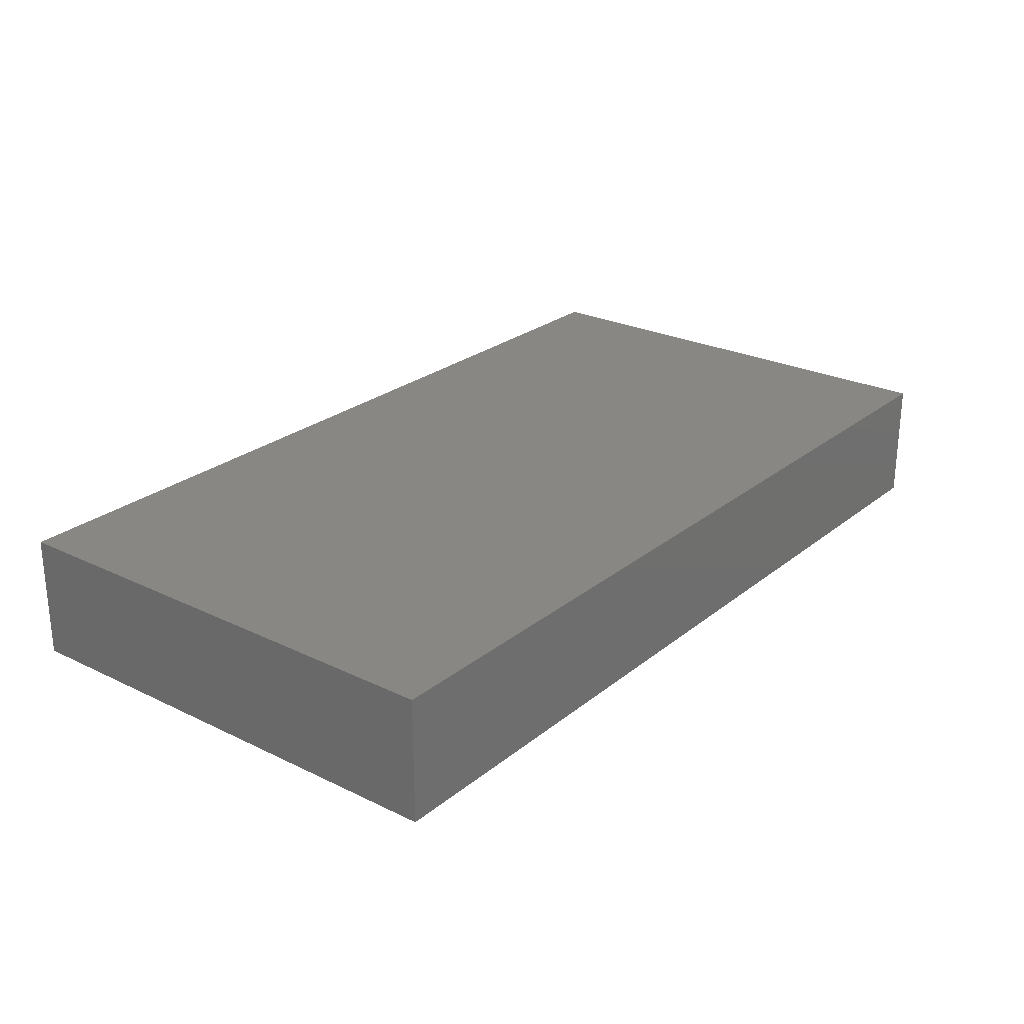
<metadata>
{"format":"stl","ext":"stl","renderer":"f3d","projection":"perspective","resolution":1024,"background":"white","views":[{"elev":25.2,"azim":-51.9,"up":"+Z"}]}
</metadata>
<code>
# stl→obj: 381 verts, 758 faces
v 0.05517 0.01402 0.01177
v 0.04037 0.01413 0.01177
v 0.03392 0.00703 0.01177
v 0.02281 0.02363 -0.01177
v 0.02257 0.01088 -0.01177
v 0.01602 0.0166 -0.01177
v -0.07684 0.04646 -0.003047
v -0.08521 0.04646 -0.01177
v -0.08521 0.04646 -0.004301
v 0.08521 0 -0.003167
v 0.08521 0.006153 0.004301
v 0.08521 0 0.01177
v 0.08521 0.0371 0.01177
v 0.08521 0.0276 0.01177
v 0.08521 0.03223 0.004301
v 0.08521 0.03223 -0.01177
v 0.08521 0.03926 0.002294
v 0.03681 0.04646 -0.01177
v 0.05673 0.04646 -0.01177
v 0.04994 0.03769 -0.01177
v -0.01716 -0.02354 -0.01177
v -0.01828 -0.01467 -0.01177
v -0.009323 -0.02402 -0.01177
v -0.03826 0.01884 -0.01177
v -0.03095 0.02254 -0.01177
v -0.03349 0.01258 -0.01177
v 0.04749 0.02109 0.01177
v 0.03495 0.02239 0.01177
v -0.07653 0.04646 0.01177
v 0.004334 0.00449 0.01177
v 0.01388 -0.007252 0.01177
v 0.0204 0.007073 0.01177
v -0.07779 0.003957 0.01177
v -0.07734 -0.005952 0.01177
v -0.06734 -0.001122 0.01177
v -0.07681 -0.02217 0.01177
v -0.08521 -0.01799 0.01177
v -0.08521 -0.0297 0.01177
v 0.0703 0.0166 -0.01177
v 0.07727 0.02386 -0.01177
v 0.07708 0.00957 -0.01177
v 0.05441 0.0002317 0.01177
v 0.01602 0.03066 -0.01177
v 0.009766 0.04646 -0.01177
v 0.02281 0.03769 -0.01177
v 0.002551 -0.03954 -0.01177
v 0.01761 -0.03687 -0.01177
v 0.009379 -0.04646 -0.01177
v 0.07441 0.03351 -0.01177
v 0.06351 0.03505 -0.01177
v 0.07436 0.04646 -0.01177
v -0.08521 0.03533 0.01177
v -0.08521 0.02419 0.01177
v -0.07783 0.02874 0.01177
v -0.02101 -0.04646 -0.002294
v -0.0177 -0.04646 -0.01177
v -0.008019 -0.04646 -0.001407
v 0.02714 -0.04646 0.01177
v 0.03186 -0.04646 0
v 0.04071 -0.04646 0.01177
v 0.00255 -0.04646 -0.002343
v 0.0105 -0.04646 -0.003997
v 0.01829 -0.04646 0
v 0 -0.04646 0.01177
v 0.059 -0.04646 -0.002294
v 0.04543 -0.04646 -0.002294
v 0.05014 -0.04646 -0.01177
v -0.01794 -0.003434 0.01177
v -0.003905 -0.004798 0.01177
v -0.008613 0.002677 0.01177
v 0.0009797 -0.0237 -0.01177
v -0.004334 -0.03261 -0.01177
v 0.06323 0.009275 0.01177
v 0.007712 -0.03058 -0.01177
v 0.01602 -0.02558 -0.01177
v 0.02301 -0.04646 -0.01177
v 0.03026 -0.03742 -0.01177
v -0.04889 -0.04646 0.005655
v -0.04025 -0.04646 0.00235
v -0.0428 -0.04646 0.01177
v 0.06288 -0.04646 0.01177
v 0.05353 -0.04646 0.01177
v 0.06876 -0.02968 0.01177
v 0.06848 -0.03991 0.01177
v 0.07653 -0.03729 0.01177
v -0.02035 -0.03515 0.01177
v -0.03392 -0.03729 0.01177
v -0.02531 -0.04646 0.01177
v 0.08521 0.04646 0.01177
v 0.08521 0.04646 -0.01177
v -0.06351 -0.02363 0.01177
v -0.05692 -0.01441 0.01177
v 0.07645 0.03724 0.01177
v 0.06563 0.02798 0.01177
v 0.07471 0.02781 0.01177
v -0.08521 -0.01786 0.003435
v -0.08521 -0.02664 -0.004301
v -0.08521 -0.002356 0.001936
v -0.08521 0.005065 -0.004301
v -0.08521 -0.00393 -0.01177
v -0.07066 -0.04646 -0.01177
v -0.0766 -0.03814 -0.01177
v -0.06785 -0.03261 -0.01177
v -0.01357 -0.04646 0.01177
v -0.02714 -0.04646 0.002806
v -0.01558 0.02232 -0.01177
v -0.0179 0.00957 -0.01177
v 0.03762 0.02212 -0.01177
v 0.05197 0.02203 -0.01177
v 0.04453 0.01648 -0.01177
v 0.009977 0.02317 -0.01177
v -0.06075 0.04646 0.001112
v -0.05861 0.04646 -0.01177
v -0.07191 0.04646 -0.01177
v -0.06085 0.02676 -0.01177
v -0.06547 0.03377 -0.01177
v -0.05688 0.03692 -0.01177
v -0.08521 -0.01096 -0.002008
v -0.08521 0.01013 -0.01177
v -0.08521 0.01767 -0.005126
v 0.01602 -0.0163 -0.01177
v 0.01602 0.00254 -0.01177
v 0.02268 -0.006305 -0.01177
v -0.03147 -0.00449 -0.01177
v -0.01808 -0.00171 -0.01177
v -0.02513 -0.01023 -0.01177
v 0.07674 -0.03237 -0.01177
v 0.08521 -0.02907 -0.01177
v 0.08521 -0.03688 -0.01177
v 0.08521 -0.03729 0.01177
v 0.08521 -0.0291 0.01177
v 0.0637 0.02334 -0.01177
v 0.04994 0.00957 -0.01177
v -0.05041 -0.04646 -0.002654
v -0.06106 -0.04646 0.01177
v -0.05841 -0.04646 -0.01177
v -0.009062 0.001093 -0.01177
v 0 0 -0.01177
v -0.009474 -0.01488 -0.01177
v 0.02979 -0.04646 -0.01177
v 0.04082 -0.03776 -0.01177
v 0.05083 -0.03254 -0.01177
v 0.06351 -0.02812 -0.01177
v 0.05664 -0.03853 -0.01177
v 0.008558 0.008386 -0.01177
v 0.002451 0.0166 -0.01177
v 0.07648 -0.0002092 0.01177
v 0.06785 0 0.01177
v 0.06106 -0.00703 0.01177
v 0.08521 -0.01406 0.01177
v 0.0773 -0.02095 0.01177
v -0.07653 0.03729 0.01177
v -0.08521 0.04646 0.01177
v -0.08521 0.03533 -0.01177
v 0.03638 -0.00449 -0.01177
v 0.03638 -0.01406 -0.01177
v 0.07712 -0.04646 -0.002655
v 0.08521 -0.04646 -0.003945
v 0.08521 -0.04646 0.003921
v 0.06809 -0.04646 -0.01177
v 0.07209 0.01834 0.01177
v 0.07709 0.008339 0.01177
v 0.08521 0.01231 0.01177
v -0.0549 0.04646 0.01177
v -0.06785 0.04646 0.01177
v -0.05915 0.03634 0.01177
v 0.004029 0.03638 0.01177
v -0.006785 0.03729 0.01177
v -0.0009637 0.02734 0.01177
v 0.02729 -0.007009 0.01177
v -0.04916 -0.03903 -0.01177
v -0.03688 -0.03927 -0.01177
v -0.04484 -0.04646 -0.01177
v -0.0778 0.01721 -0.01177
v -0.06647 0.01959 -0.01177
v -0.07218 0.00957 -0.01177
v -0.003509 0.009501 -0.01177
v 0.02035 -0.03515 0.01177
v 0.02714 -0.02812 0.01177
v 0.02035 -0.02109 0.01177
v 0.04749 -0.00703 0.01177
v 0.05428 -0.01406 0.01177
v -0.05428 0.01406 0.01177
v -0.04749 0.02109 0.01177
v -0.06106 0.02109 0.01177
v -0.05428 0.02812 0.01177
v -0.06906 0.02817 0.01177
v -0.02035 -0.02109 0.01177
v -0.02716 -0.02749 0.01177
v 0.04071 -0.02109 0.01177
v 0.02281 0.04646 -0.01177
v 0.08521 -0.01328 -0.003787
v 0.08521 -0.007096 0.004241
v -0.08521 0.03751 0.003448
v 0.08521 -0.02742 -0.003058
v 0.08521 -0.04646 0.01177
v 0.07979 0.04075 -0.01177
v -0.07398 -0.03549 0.01177
v -0.08521 -0.03808 0.01177
v -0.08521 -0.04646 0.01177
v -0.0462 -0.03495 0.01177
v 0.05428 -0.02812 0.01177
v -0.08521 0.01406 0.003167
v -0.08521 0.02523 0.0023
v 0.03386 -0.03493 0.01177
v 0.06029 0.03455 0.01177
v 0.06785 0.03729 0.01177
v 0.05981 0.04646 0.01177
v 0.07653 -0.04646 -0.01177
v 0.08521 -0.04646 -0.01177
v 0.07446 -0.04646 0.01177
v 0.0759 0.04646 0.003973
v 0.07653 0.04646 0.01177
v -0.07653 -0.04646 0.01177
v -0.04505 0.04646 0.003908
v -0.05221 0.04646 -0.001027
v -0.02849 0.004139 0.01177
v -0.03176 -0.004785 0.01177
v -0.08521 0.006305 0.005593
v 0.04071 0 0.01177
v 0.06785 -0.01406 0.01177
v 0.01357 -0.02812 0.01177
v 0.04749 -0.03515 0.01177
v -0.08521 -0.04646 -0.01177
v -0.08521 -0.03302 0.003158
v -0.08521 -0.03807 -0.01177
v -0.03392 -0.04646 0.01177
v -0.01244 -0.02749 0.01177
v -0.04071 -0.01406 0.01177
v 0 -0.02812 0.01177
v 0.08521 0.01515 0.004301
v 0.08521 0.008995 -0.003167
v 0.08521 0.01799 -0.003167
v 0.08521 -0.02109 0.002008
v -0.05826 -0.03259 0.01177
v -0.04949 -0.02277 0.01177
v -0.05558 -0.04033 0.01177
v -0.02782 -0.01359 0.01177
v -0.01357 -0.01406 0.01177
v 0.08521 0.00393 -0.01177
v -0.004134 -0.04646 -0.01177
v 0.06971 -0.01183 -0.01177
v 0.07708 -0.00449 -0.01177
v 0.08115 -0.01152 -0.01177
v 0.05673 0.00254 -0.01177
v 0.06405 0.01028 -0.01177
v 0.0703 0.00254 -0.01177
v 0.05865 -0.01168 -0.01177
v 0.06351 -0.00449 -0.01177
v -0.0654 -0.01152 -0.01177
v -0.05883 -0.004432 -0.01177
v -0.05183 -0.01152 -0.01177
v 0.01357 -0.04646 0.01177
v -0.06477 0.003098 -0.01177
v -0.05861 0.00957 -0.01177
v -0.05183 0.004785 -0.01177
v -0.02469 0.03066 -0.01177
v -0.03531 0.02904 -0.01177
v -0.03147 0.03769 -0.01177
v -0.002891 0.03734 -0.01177
v 0.002451 0.03066 -0.01177
v -0.01112 0.03066 -0.01177
v 0.009236 0.03769 -0.01177
v 0.02959 0.00254 -0.01177
v 0.02959 0.03066 -0.01177
v 0.02926 0.04211 -0.01177
v 0.03629 0.0371 -0.01177
v -0.02846 -0.04646 -0.01177
v -0.02318 -0.03954 -0.01177
v -0.01166 -0.03828 -0.01177
v -0.04071 0.01406 0.01177
v -0.04071 0.02812 0.01177
v 0.04316 -0.02333 -0.01177
v 0.03176 -0.02109 -0.01177
v -0.02469 0.00254 -0.01177
v -0.08521 -0.01096 0.007468
v -0.08521 -0.00393 0.01177
v 0.03669 0.009693 -0.01177
v 0.04348 -0.009429 -0.01177
v 0.04994 -0.00449 -0.01177
v -0.07667 0.01746 0.01177
v -0.06738 0.01259 0.01177
v 5.906e-05 -0.01394 0.01177
v -0.006785 -0.02109 0.01177
v 0.006785 -0.02109 0.01177
v -0.04071 0 0.01177
v -0.04871 -0.0084 0.01177
v -0.05183 0.0166 -0.01177
v -0.04504 0.02363 -0.01177
v -0.04464 0.01276 -0.01177
v -0.02035 0.02109 0.01177
v -0.01443 0.01371 0.01177
v -0.01357 0.02812 0.01177
v -0.0787 0.00282 -0.01177
v 0.01357 0.02812 0.01177
v 0 0.04646 0.01177
v -0.01794 0.03777 -0.01177
v -0.01744 0.03831 0.01177
v -0.02704 0.02784 0.01177
v -0.01848 0.004581 0.01177
v -0.05428 0 0.01177
v -0.06106 -0.00703 0.01177
v -0.003461 0.02308 -0.01177
v 0.0442 0.03005 -0.01177
v -0.07702 -0.02683 -0.01177
v 0.006472 0.04646 0.004482
v 0.001464 0.04646 -0.001878
v -0.03352 -0.04646 -0.004397
v -0.03665 -0.04646 -0.01177
v -0.08521 0.01171 0.01177
v 0.02714 -0.02812 -0.01177
v 0.059 -0.04646 -0.01177
v 0.06568 -0.03729 -0.01177
v 0.0006034 0.01883 0.01177
v 0.01357 0.01406 0.01177
v -0.04504 0.04646 -0.01177
v 0.02714 0.04646 -0.002806
v -0.08521 -0.02967 -0.01177
v -0.02301 0.04646 0.01177
v -0.03884 0.04646 0.01177
v -0.02837 0.03932 0.01177
v -0.01357 0.04646 0.01177
v -0.0005041 -0.01444 -0.01177
v -0.04293 0.0375 0.01177
v -0.01592 0.04635 -0.01177
v -0.01866 0.04646 -0.004115
v -0.009009 0.04646 -0.003497
v -0.03899 0.005013 -0.01177
v -0.0179 -0.03261 -0.01177
v 0.08521 -0.00449 -0.01177
v 0.08521 -0.01833 -0.01177
v 0.08521 0.02511 -0.01177
v -0.08521 0.03122 -0.004301
v -0.08521 0.02419 -0.01177
v 0.03835 0.04646 0.01177
v 0.02833 0.04646 0.01177
v 0.03147 0.03261 0.01177
v 0.03438 0.04646 0.001141
v 0.0354 -0.0294 -0.01177
v -0.07218 0.02812 -0.01177
v -0.08521 -0.02122 -0.01177
v -0.08521 -0.01258 -0.01177
v -0.07198 -0.04646 0.002806
v -0.03734 -0.01102 -0.01177
v -0.00579 0.04646 0.004593
v -0.02507 0.04646 0.002188
v 0.02676 0.01838 0.01177
v 0.01347 0.04646 -0.002811
v 0.04291 0.04646 -0.003068
v 0.05673 -0.02333 -0.01177
v 0.06351 -0.01855 -0.01177
v 0.008701 -0.003884 -0.01177
v 0.01294 0.04646 0.01177
v 0.04071 0.02812 0.01177
v 0.05428 0.02812 0.01177
v 0.04925 0.04646 0.004482
v 0.05686 0.04646 -0.000714
v -0.06355 -0.02578 -0.01177
v -0.05715 -0.03336 -0.01177
v -0.005108 0.01089 0.01177
v 0.06816 0.04646 -0.003639
v -0.03657 0.04646 -0.002806
v -0.03147 0.04646 -0.01177
v -0.02695 0.01354 0.01177
v 0.04994 -0.01855 -0.01177
v -0.004334 0.04646 -0.01177
v -0.04348 0.03592 -0.01177
v 0.07708 -0.01855 -0.01177
v -0.05861 -0.01855 -0.01177
v -0.0464 -0.002735 -0.01177
v -0.0441 -0.01915 -0.01177
v -0.0503 0.03019 -0.01177
v -0.05183 -0.02558 -0.01177
v -0.04418 -0.03158 -0.01177
v -0.03826 -0.02558 -0.01177
v -0.03036 -0.03161 -0.01177
v -0.07184 -0.004839 -0.01177
v 0.02959 0.0166 -0.01177
v -0.07218 -0.01855 -0.01177
v 0.006785 -0.03515 0.01177
v -0.03392 0.02109 0.01177
f 1 2 3
f 4 5 6
f 7 8 9
f 10 11 12
f 13 14 15
f 16 17 15
f 18 19 20
f 21 22 23
f 24 25 26
f 27 28 2
f 29 7 9
f 30 31 32
f 33 34 35
f 36 37 38
f 39 40 41
f 42 1 3
f 43 44 45
f 46 47 48
f 40 49 16
f 50 19 51
f 52 53 54
f 55 56 57
f 58 59 60
f 61 62 63
f 63 64 61
f 65 66 67
f 68 69 70
f 23 71 72
f 42 73 1
f 74 75 47
f 76 47 77
f 78 79 80
f 65 81 82
f 83 84 85
f 86 87 88
f 89 17 90
f 91 92 34
f 93 94 95
f 96 97 38
f 98 99 100
f 101 102 103
f 104 88 105
f 25 106 107
f 108 109 110
f 6 111 4
f 112 113 114
f 115 116 117
f 100 118 98
f 119 99 120
f 121 122 123
f 124 125 126
f 127 128 129
f 130 131 85
f 50 49 132
f 110 109 133
f 134 135 136
f 137 138 139
f 140 77 141
f 142 143 144
f 145 146 111
f 147 148 149
f 150 147 151
f 52 152 153
f 154 8 114
f 123 155 156
f 157 158 159
f 62 61 48
f 61 64 57
f 65 160 81
f 161 162 163
f 12 163 162
f 164 165 166
f 167 168 169
f 3 32 170
f 171 172 173
f 174 175 176
f 107 106 177
f 178 58 179
f 180 170 31
f 149 181 182
f 183 184 185
f 185 186 187
f 86 188 189
f 181 190 182
f 191 45 44
f 192 193 150
f 153 194 52
f 17 89 13
f 129 128 195
f 196 159 130
f 197 90 16
f 89 93 13
f 198 199 200
f 189 201 87
f 81 83 202
f 120 203 204
f 205 190 179
f 206 207 208
f 209 210 157
f 84 211 85
f 211 81 157
f 89 212 213
f 8 7 114
f 9 153 29
f 51 90 197
f 93 89 213
f 198 200 214
f 215 216 164
f 148 42 149
f 68 217 218
f 210 129 158
f 95 163 14
f 219 203 99
f 32 31 170
f 170 181 220
f 182 221 149
f 3 170 220
f 180 222 179
f 202 190 223
f 179 58 205
f 224 225 226
f 80 227 87
f 81 211 84
f 86 104 228
f 188 229 189
f 230 228 64
f 231 232 233
f 234 192 150
f 150 131 234
f 235 201 236
f 187 186 166
f 58 63 59
f 201 237 80
f 68 238 239
f 198 36 38
f 94 93 207
f 240 41 40
f 11 163 12
f 135 235 198
f 91 235 236
f 55 104 105
f 57 104 55
f 61 57 241
f 242 243 244
f 245 246 247
f 242 248 249
f 227 105 88
f 250 251 252
f 63 253 64
f 254 255 256
f 257 258 259
f 107 177 137
f 260 261 262
f 43 261 263
f 122 5 264
f 43 45 265
f 265 266 267
f 135 101 136
f 56 268 269
f 135 80 237
f 46 270 72
f 121 75 71
f 184 271 272
f 273 274 156
f 258 25 24
f 275 107 125
f 38 199 198
f 98 276 277
f 155 264 278
f 279 155 280
f 54 53 281
f 282 33 35
f 283 284 285
f 286 287 229
f 288 289 290
f 291 292 293
f 254 294 176
f 294 119 176
f 167 169 295
f 296 168 167
f 262 257 297
f 293 298 299
f 68 300 217
f 287 301 302
f 286 301 287
f 185 282 183
f 106 25 257
f 303 106 262
f 267 304 265
f 38 37 96
f 94 207 206
f 187 281 282
f 282 185 187
f 305 103 102
f 53 52 204
f 135 198 214
f 238 188 239
f 223 81 202
f 83 221 202
f 70 300 68
f 36 198 91
f 92 229 287
f 92 236 229
f 94 73 161
f 296 306 307
f 268 308 309
f 310 203 219
f 121 274 311
f 33 310 277
f 312 313 160
f 59 66 60
f 82 66 65
f 314 315 295
f 216 316 113
f 18 191 317
f 305 102 318
f 319 320 321
f 319 298 322
f 239 69 68
f 298 319 321
f 69 283 31
f 73 148 162
f 237 201 235
f 23 323 71
f 213 208 207
f 215 164 320
f 90 212 89
f 164 324 320
f 158 129 159
f 313 144 143
f 325 326 327
f 77 47 311
f 234 131 195
f 328 256 290
f 328 26 275
f 175 115 288
f 329 21 23
f 243 240 330
f 232 10 240
f 75 311 47
f 94 1 73
f 233 232 240
f 331 244 330
f 298 293 168
f 330 192 331
f 51 212 90
f 11 10 232
f 243 330 244
f 196 211 159
f 233 240 332
f 23 139 323
f 130 85 196
f 196 85 211
f 165 29 152
f 98 277 219
f 333 154 334
f 334 204 333
f 204 334 120
f 334 119 120
f 165 7 29
f 54 187 152
f 335 336 337
f 11 231 163
f 18 317 338
f 312 67 144
f 67 312 65
f 22 125 139
f 59 140 66
f 56 55 268
f 339 274 273
f 313 143 127
f 340 175 174
f 98 219 99
f 308 268 55
f 195 331 192
f 341 96 118
f 100 342 118
f 310 219 277
f 343 135 214
f 308 173 309
f 329 23 72
f 139 23 22
f 72 270 329
f 309 173 172
f 268 172 269
f 327 326 322
f 124 126 344
f 334 174 119
f 119 174 176
f 307 327 345
f 147 162 148
f 29 153 152
f 134 79 78
f 78 80 135
f 79 105 227
f 320 319 346
f 315 314 32
f 28 347 2
f 347 3 2
f 348 307 306
f 317 191 348
f 338 349 18
f 143 350 351
f 87 227 88
f 156 274 123
f 160 313 209
f 138 352 121
f 187 165 152
f 166 165 187
f 324 164 166
f 30 69 31
f 295 336 353
f 167 295 353
f 181 149 42
f 208 354 355
f 255 288 290
f 124 275 125
f 255 290 256
f 189 87 86
f 188 238 229
f 190 170 180
f 60 190 205
f 223 190 60
f 186 185 184
f 28 27 354
f 94 355 27
f 9 8 154
f 320 346 215
f 226 318 102
f 356 208 357
f 341 318 97
f 97 96 341
f 336 306 353
f 97 318 226
f 358 359 103
f 224 226 102
f 225 224 200
f 199 38 225
f 200 199 225
f 312 160 65
f 211 157 159
f 131 151 85
f 151 147 221
f 216 112 164
f 15 14 231
f 163 231 14
f 218 229 238
f 195 131 129
f 57 64 104
f 16 90 17
f 292 70 360
f 335 338 336
f 140 76 77
f 319 322 346
f 86 88 104
f 188 86 228
f 51 19 361
f 60 66 82
f 27 2 1
f 316 362 363
f 354 208 335
f 50 51 49
f 129 209 127
f 209 313 127
f 296 353 306
f 307 345 296
f 279 156 155
f 141 273 142
f 19 357 361
f 217 300 364
f 350 142 365
f 363 362 326
f 366 327 307
f 316 367 117
f 267 266 18
f 326 325 363
f 341 305 318
f 34 36 91
f 37 276 96
f 98 118 276
f 224 101 343
f 54 152 52
f 200 343 214
f 224 343 200
f 235 91 198
f 268 309 172
f 331 368 244
f 367 316 363
f 45 191 266
f 18 20 267
f 209 129 210
f 161 163 95
f 16 49 197
f 51 197 49
f 210 158 157
f 120 99 203
f 144 313 312
f 154 333 9
f 333 194 9
f 362 215 346
f 112 216 113
f 34 277 37
f 362 216 215
f 316 216 362
f 349 357 19
f 357 349 356
f 59 63 76
f 193 10 12
f 342 341 118
f 212 51 361
f 238 68 218
f 30 314 360
f 52 194 204
f 79 308 105
f 16 233 332
f 101 224 102
f 100 119 294
f 53 310 281
f 16 332 40
f 327 322 345
f 135 343 101
f 349 338 335
f 349 335 356
f 153 9 194
f 349 19 18
f 97 226 225
f 231 233 16
f 7 165 114
f 114 165 112
f 250 252 369
f 344 252 370
f 371 252 344
f 218 286 229
f 123 122 264
f 242 244 368
f 137 177 138
f 145 122 352
f 136 103 359
f 136 359 171
f 117 372 115
f 289 372 367
f 367 258 289
f 257 25 258
f 241 270 46
f 303 262 261
f 261 43 111
f 43 265 4
f 137 125 107
f 34 37 36
f 359 369 373
f 373 371 374
f 374 371 375
f 375 21 376
f 269 270 56
f 262 106 257
f 142 144 67
f 351 368 143
f 331 128 368
f 128 127 368
f 254 377 294
f 24 290 289
f 378 5 4
f 278 378 108
f 108 110 278
f 246 109 132
f 246 132 39
f 161 95 94
f 240 40 332
f 303 177 106
f 303 146 177
f 145 111 6
f 305 379 103
f 103 379 358
f 134 136 173
f 241 57 56
f 335 208 356
f 66 140 67
f 48 76 62
f 76 140 59
f 143 368 127
f 218 217 286
f 274 121 123
f 288 115 372
f 3 315 32
f 347 315 3
f 360 314 292
f 26 25 275
f 273 156 279
f 126 22 21
f 339 273 141
f 362 346 326
f 14 13 93
f 14 93 95
f 75 121 311
f 101 103 136
f 136 171 173
f 241 56 270
f 298 168 322
f 141 67 140
f 17 13 15
f 345 322 296
f 325 327 366
f 348 191 44
f 262 297 325
f 260 262 325
f 263 261 260
f 294 377 100
f 250 377 251
f 254 251 377
f 176 175 255
f 254 176 255
f 113 117 116
f 370 252 251
f 370 251 256
f 124 344 370
f 370 328 124
f 259 258 367
f 367 363 259
f 69 30 70
f 145 177 146
f 122 145 5
f 6 5 145
f 264 5 278
f 278 5 378
f 265 45 266
f 379 250 369
f 369 252 371
f 371 373 369
f 236 201 189
f 236 189 229
f 21 371 344
f 74 46 72
f 71 74 72
f 303 261 111
f 359 373 374
f 171 359 374
f 289 288 372
f 172 374 376
f 374 375 376
f 111 43 4
f 108 4 265
f 297 363 325
f 297 257 363
f 275 25 107
f 365 273 279
f 278 133 155
f 133 278 110
f 21 329 376
f 376 329 269
f 304 109 108
f 350 365 248
f 280 249 248
f 280 245 249
f 246 133 109
f 246 245 133
f 109 20 132
f 269 172 376
f 296 322 168
f 260 366 44
f 260 44 263
f 114 113 116
f 117 113 316
f 266 191 18
f 324 321 320
f 167 353 296
f 80 87 201
f 116 340 114
f 154 114 340
f 125 22 126
f 139 138 323
f 145 352 138
f 155 133 280
f 133 245 280
f 249 245 247
f 247 41 243
f 240 243 41
f 240 10 330
f 170 190 181
f 208 355 206
f 147 149 221
f 302 35 34
f 35 183 282
f 287 302 92
f 166 186 324
f 286 271 183
f 271 286 217
f 299 321 324
f 298 321 299
f 193 192 10
f 256 251 254
f 99 119 100
f 193 12 150
f 277 34 33
f 118 96 276
f 365 279 280
f 280 248 365
f 242 351 248
f 37 277 276
f 377 250 379
f 377 379 342
f 344 126 21
f 38 97 225
f 310 33 281
f 188 228 239
f 228 284 239
f 230 64 380
f 253 222 380
f 178 222 253
f 31 222 180
f 179 190 180
f 333 204 194
f 265 304 108
f 20 109 304
f 284 230 285
f 285 222 31
f 82 81 223
f 221 182 202
f 81 84 83
f 151 221 83
f 159 131 130
f 129 131 159
f 234 195 192
f 150 151 131
f 291 299 364
f 94 27 1
f 315 347 295
f 272 271 381
f 381 364 299
f 293 292 314
f 207 93 213
f 139 125 137
f 231 11 232
f 79 173 308
f 173 79 134
f 55 105 308
f 336 348 306
f 338 317 336
f 208 213 361
f 10 192 330
f 195 128 331
f 160 209 157
f 157 81 160
f 134 78 135
f 80 79 227
f 142 67 141
f 374 172 171
f 329 270 269
f 74 47 46
f 357 208 361
f 337 347 28
f 147 12 162
f 369 359 358
f 273 365 142
f 241 48 61
f 151 83 85
f 242 368 351
f 242 249 243
f 249 247 243
f 247 246 41
f 246 39 41
f 39 132 40
f 40 132 49
f 184 183 271
f 186 272 324
f 272 186 184
f 230 284 228
f 284 283 239
f 69 239 283
f 168 293 169
f 366 260 325
f 222 230 380
f 30 32 314
f 58 253 63
f 179 222 178
f 295 337 336
f 347 337 295
f 117 367 372
f 290 26 328
f 290 24 26
f 258 24 289
f 138 177 145
f 303 111 146
f 123 264 155
f 108 378 4
f 135 237 235
f 236 92 91
f 228 104 64
f 253 380 64
f 230 222 285
f 283 285 31
f 360 70 30
f 253 58 178
f 205 58 60
f 28 354 337
f 63 62 76
f 302 34 92
f 301 35 302
f 301 183 35
f 286 183 301
f 271 217 364
f 271 364 381
f 299 324 272
f 272 381 299
f 293 314 169
f 314 295 169
f 164 112 165
f 44 307 348
f 348 336 317
f 375 371 21
f 46 48 241
f 76 48 47
f 307 44 366
f 352 122 121
f 43 263 44
f 257 259 363
f 267 20 304
f 335 337 354
f 299 291 293
f 220 181 42
f 354 27 355
f 150 12 147
f 340 115 175
f 115 340 116
f 82 223 60
f 202 182 190
f 42 3 220
f 148 73 42
f 206 355 94
f 300 292 364
f 292 291 364
f 358 379 369
f 351 350 248
f 326 346 322
f 334 340 174
f 334 154 340
f 323 121 71
f 311 339 77
f 77 339 141
f 311 274 339
f 143 142 350
f 15 231 16
f 213 212 361
f 370 256 328
f 328 275 124
f 175 288 255
f 71 75 74
f 379 305 341
f 342 379 341
f 323 138 121
f 281 33 282
f 54 281 187
f 203 53 204
f 203 310 53
f 20 50 132
f 20 19 50
f 73 162 161
f 292 300 70
f 342 100 377

</code>
